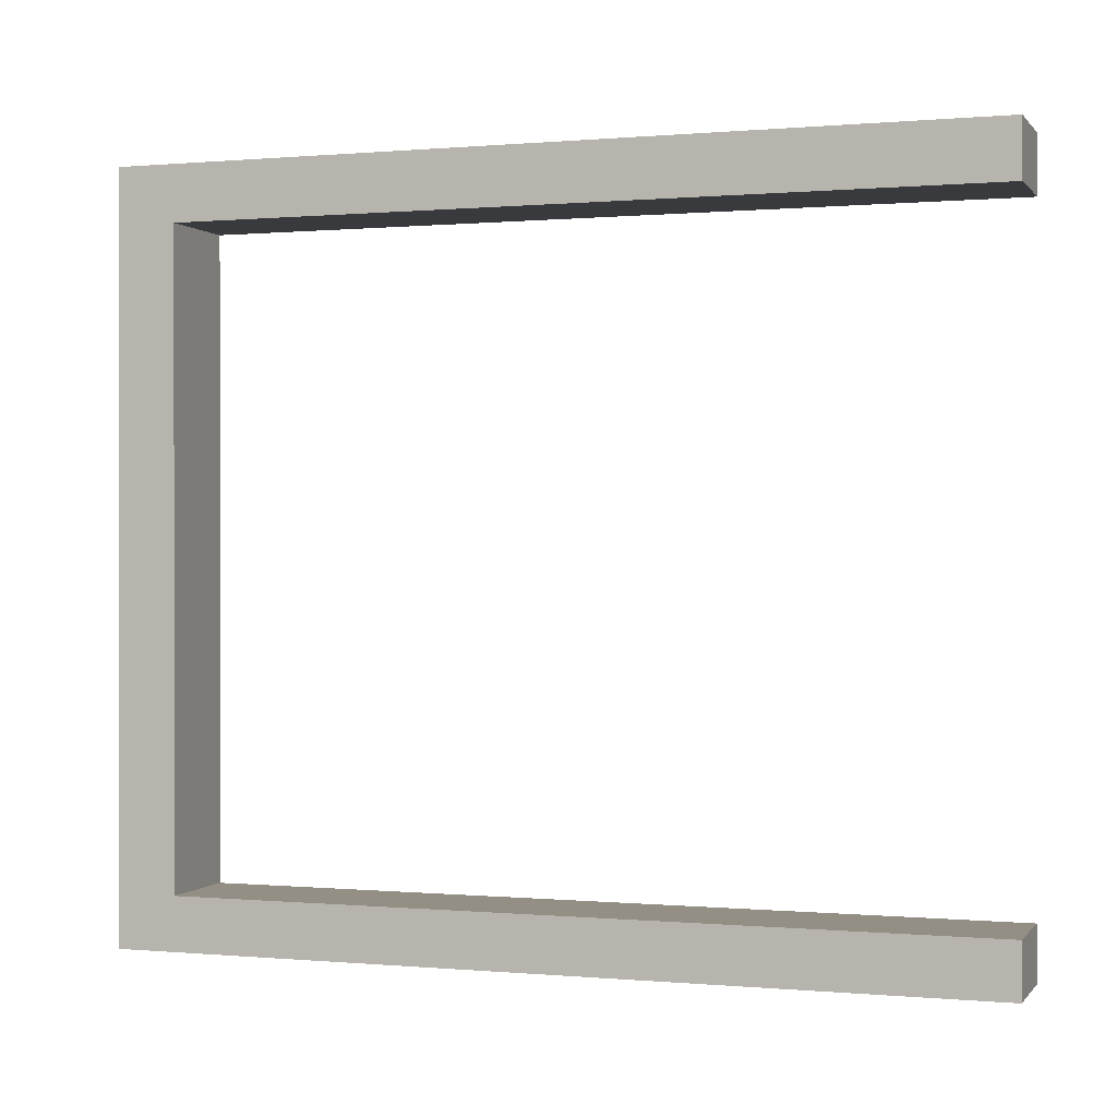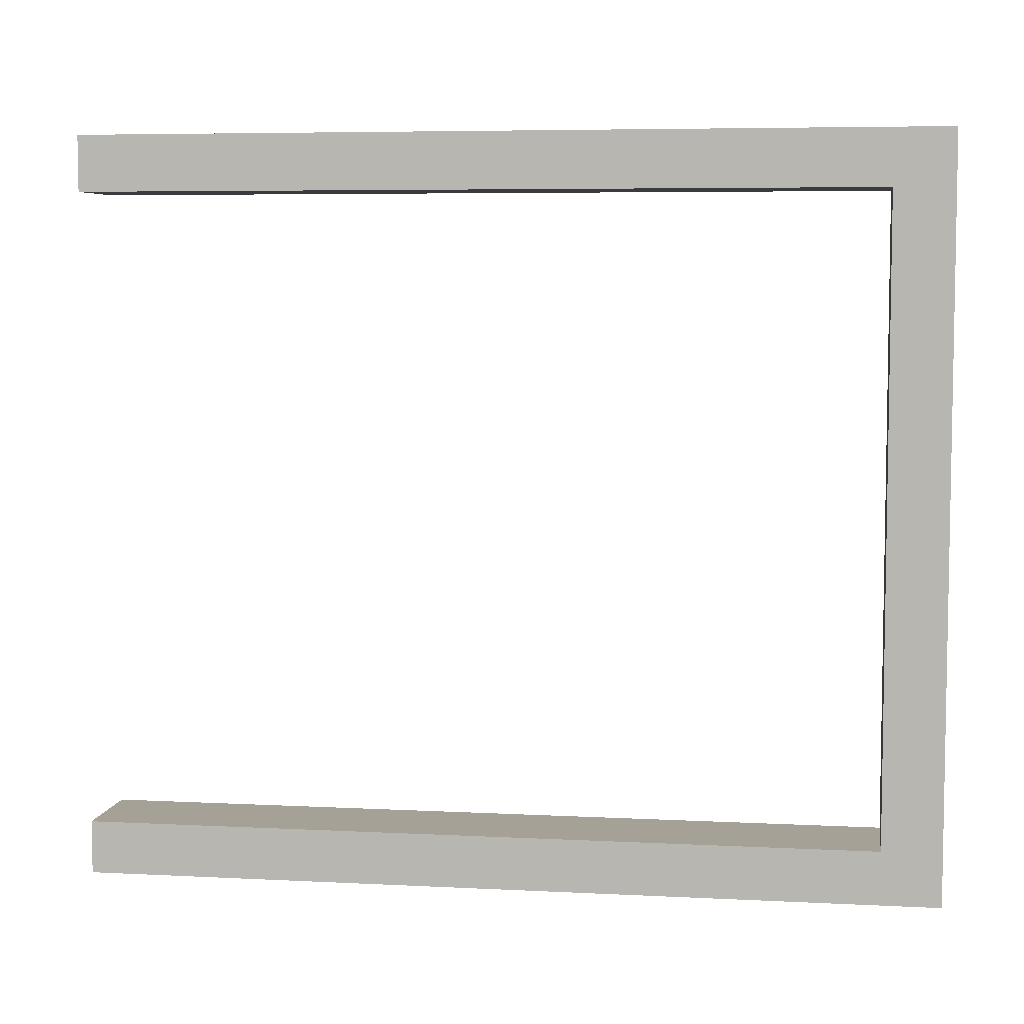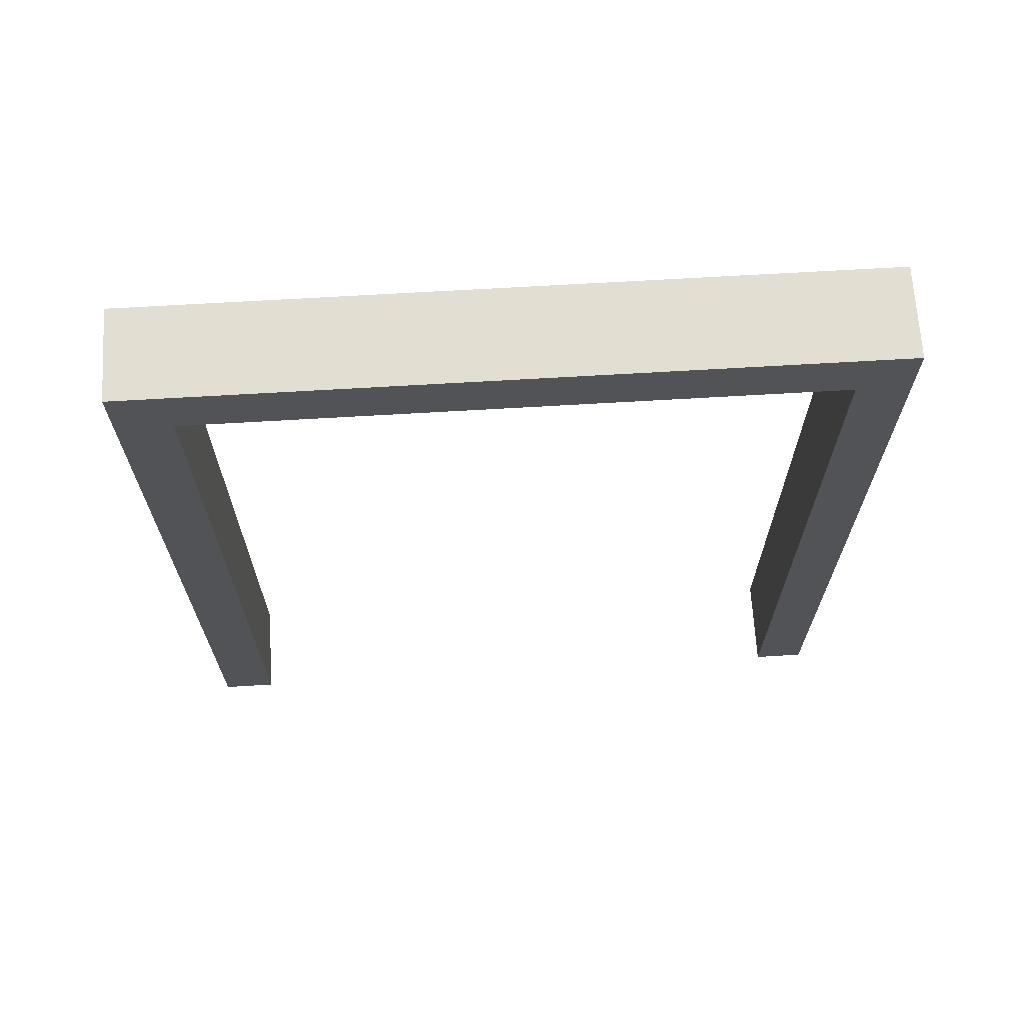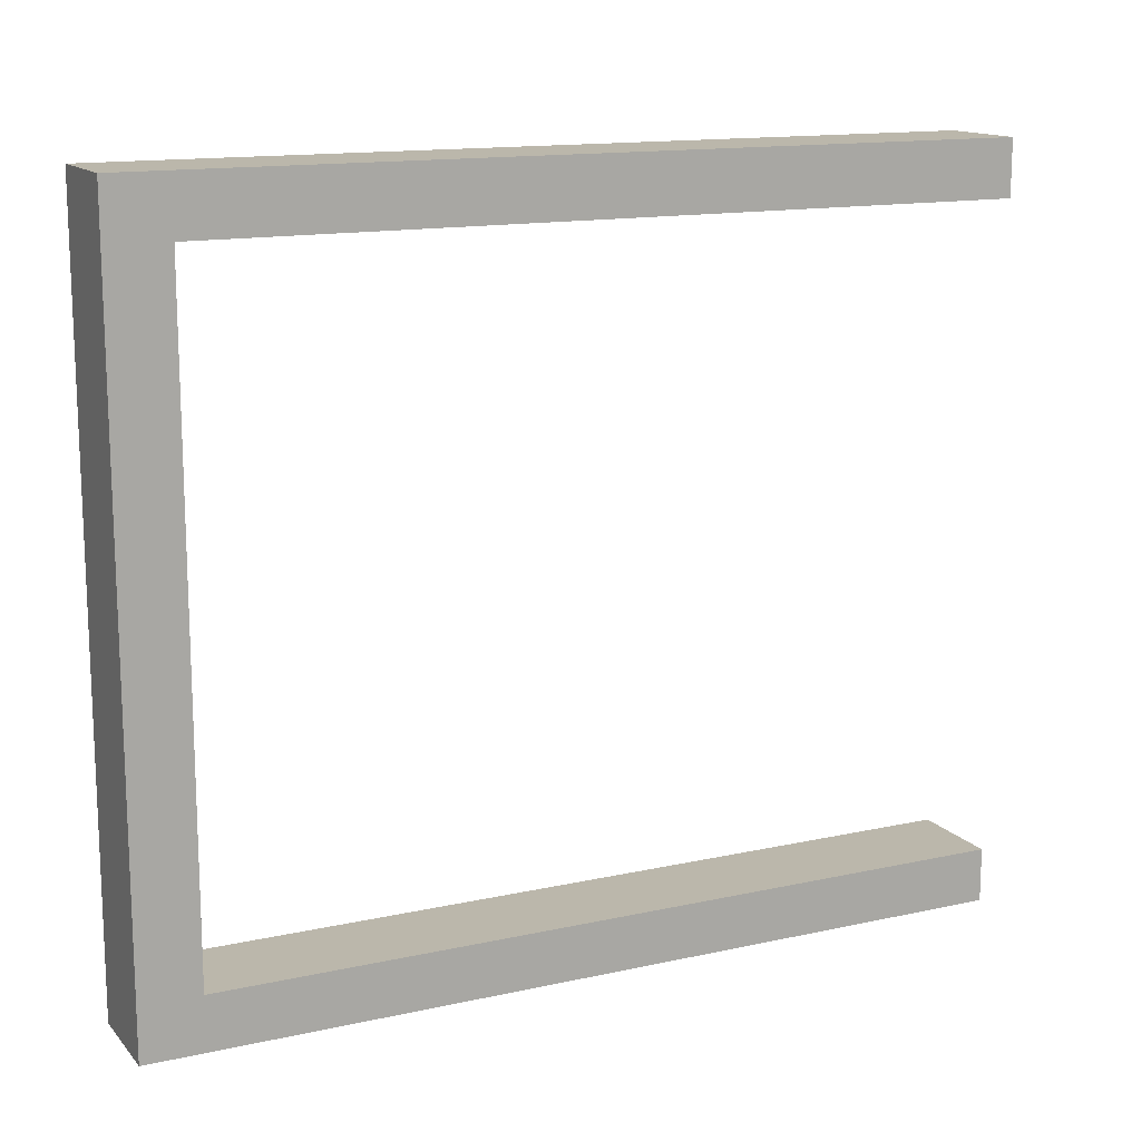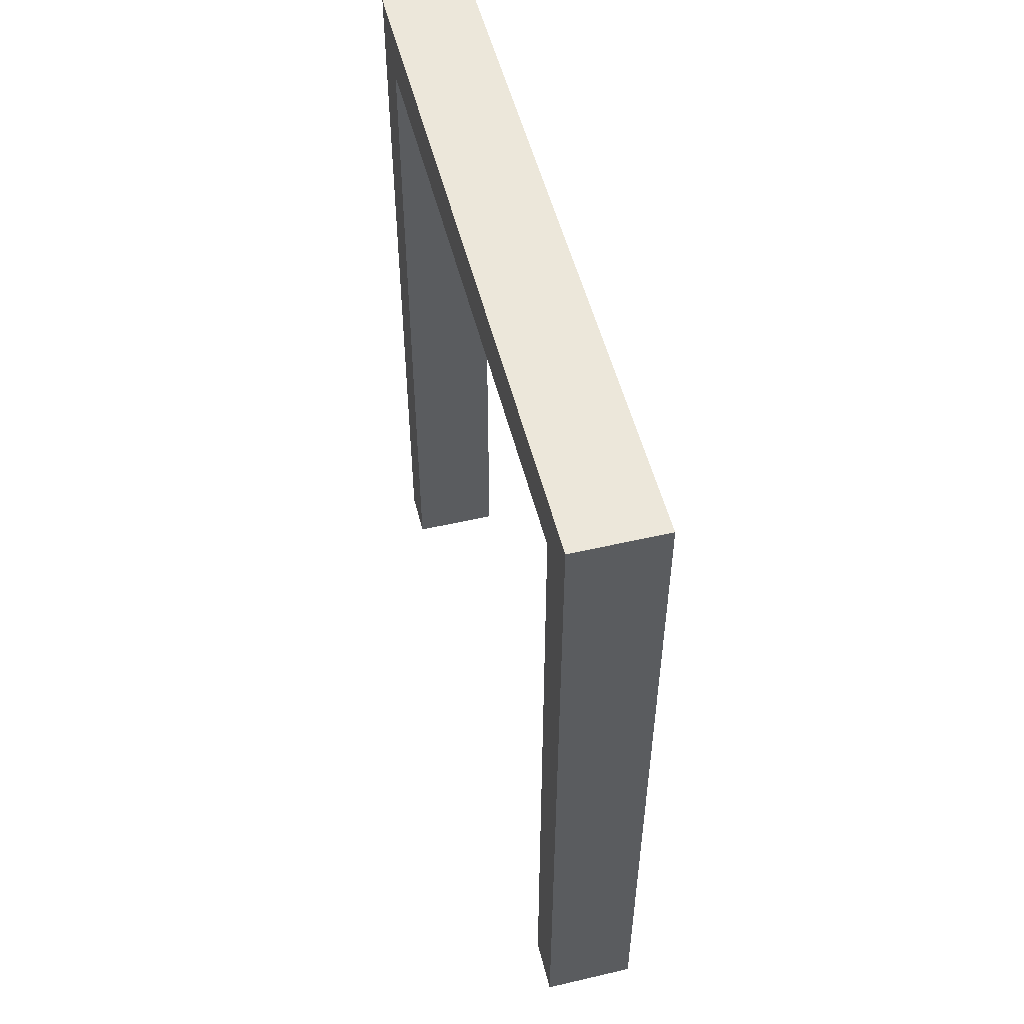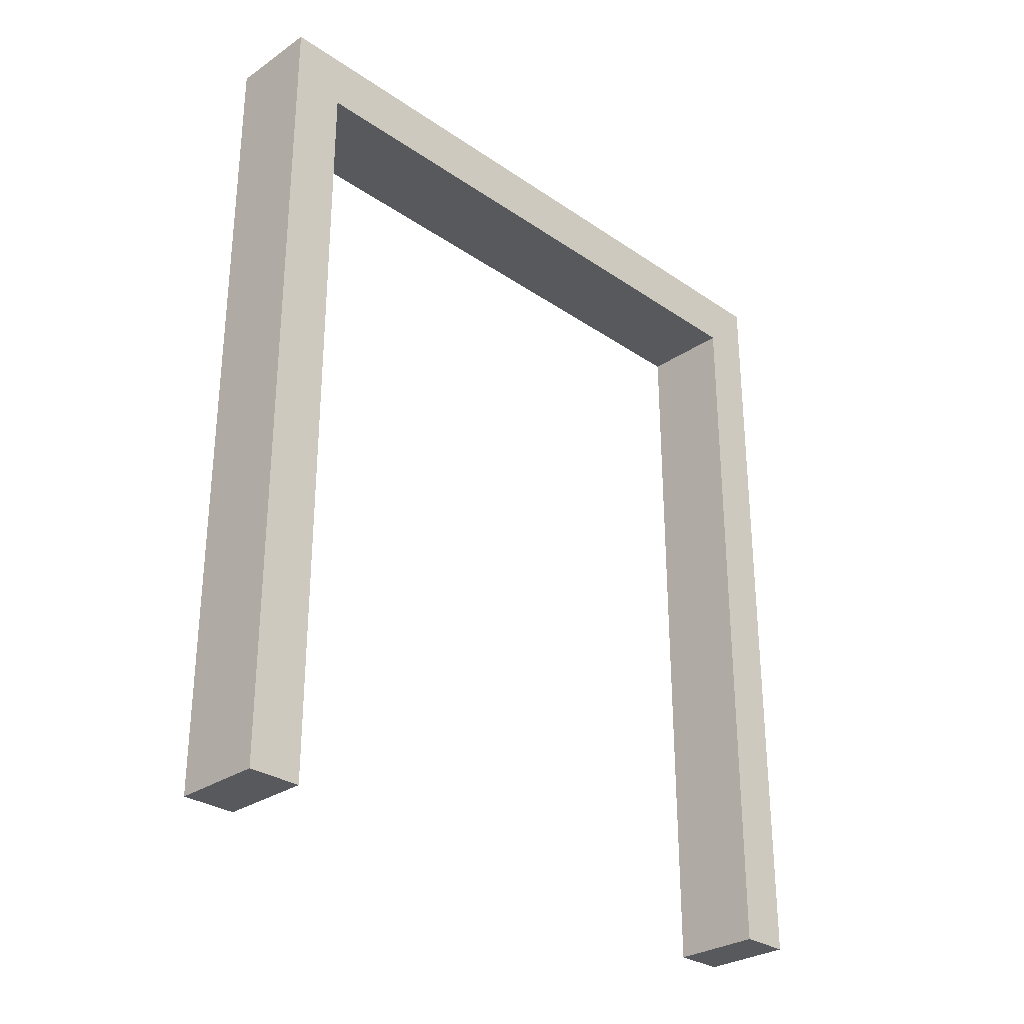
<metadata>
{"format":"obj","ext":"obj","renderer":"f3d","projection":"perspective","resolution":1024,"background":"white","views":[{"elev":0.2,"azim":-71.1,"up":"+Z"},{"elev":6.1,"azim":98.7,"up":"+Z"},{"elev":67.5,"azim":86.6,"up":"+Y"},{"elev":14.2,"azim":-115.9,"up":"+Z"},{"elev":52.4,"azim":-14.0,"up":"+Y"},{"elev":-29.6,"azim":45.0,"up":"+Y"}]}
</metadata>
<code>
g default
o DoorFrame2
v 0.1667 -0.000216 -1.122
v 0.1667 -0.000216 -1.309
v 0.1667 2.793 -1.122
v 0.1667 3 -1.309
v 0.1667 3 1.309
v 0.1667 2.793 1.114
v 0.1667 -0.000217 1.309
v 0.1667 -0.000217 1.114
v -0.1667 3 1.309
v -0.1667 3 -1.309
v -0.1667 -0.000216 -1.309
v -0.1667 -0.000216 -1.122
v -0.1667 2.793 -1.122
v -0.1667 2.793 1.114
v -0.1667 -0.000217 1.309
v -0.1667 -0.000217 1.114
g DoorFrame2_Mesh
f 1 2 3
f 2 4 3
f 4 5 3
f 3 5 6
f 5 7 6
f 7 8 6
f 9 4 10
f 11 12 10
f 12 13 10
f 10 13 9
f 13 14 9
f 9 14 15
f 14 16 15
f 7 16 8
f 2 10 4
f 5 15 7
f 1 12 2
f 6 8 14
f 14 8 16
f 13 12 3
f 3 12 1
f 6 14 3
f 3 14 13
f 9 15 5
f 10 2 11
f 7 15 16
f 2 12 11
f 9 5 4

</code>
